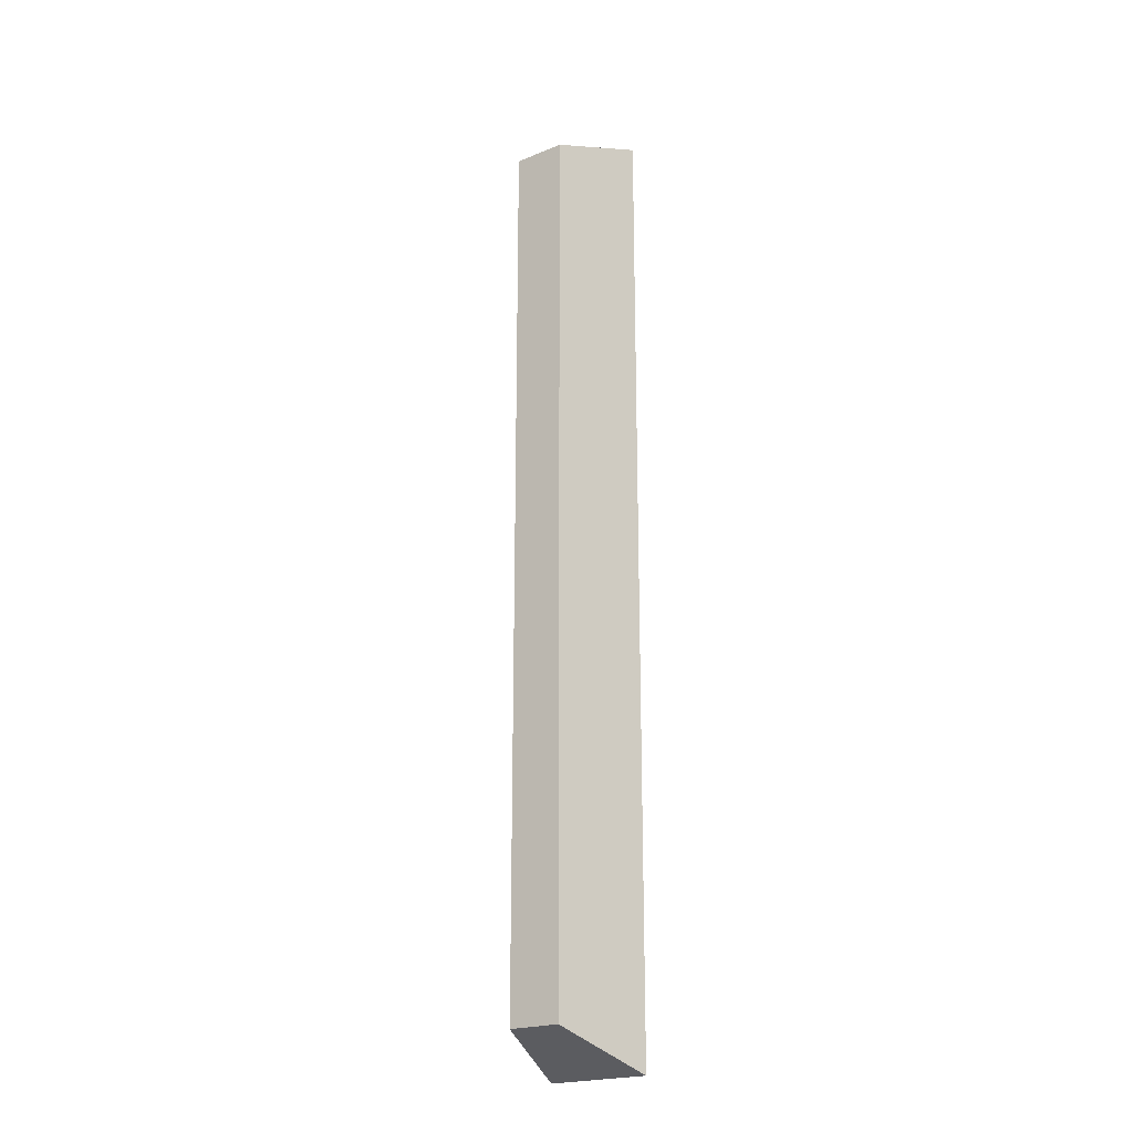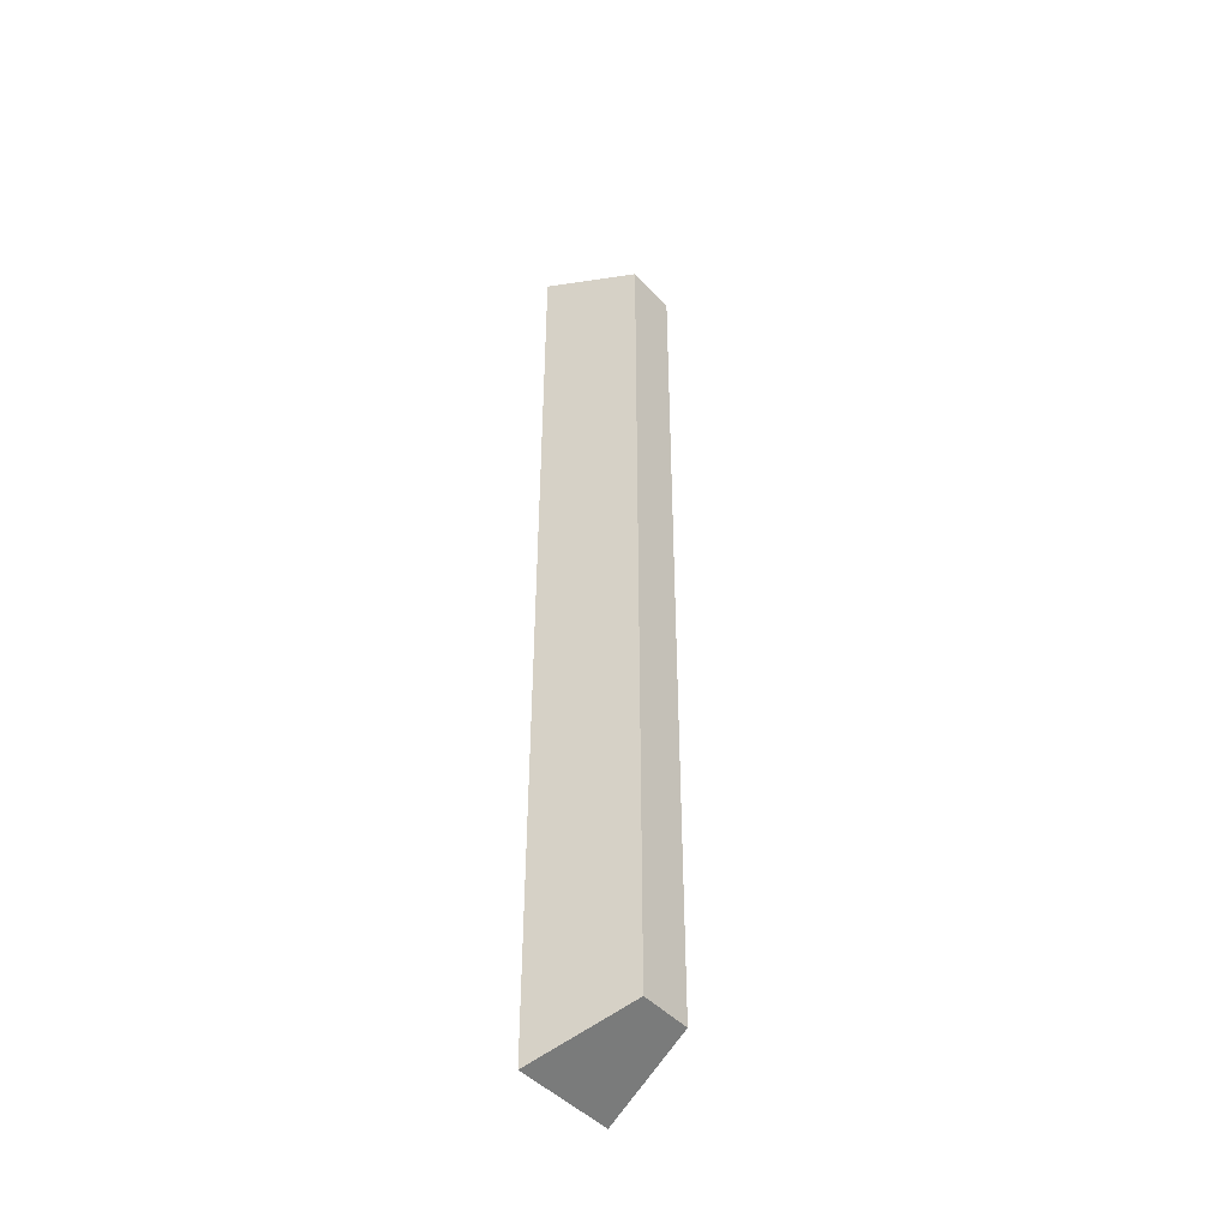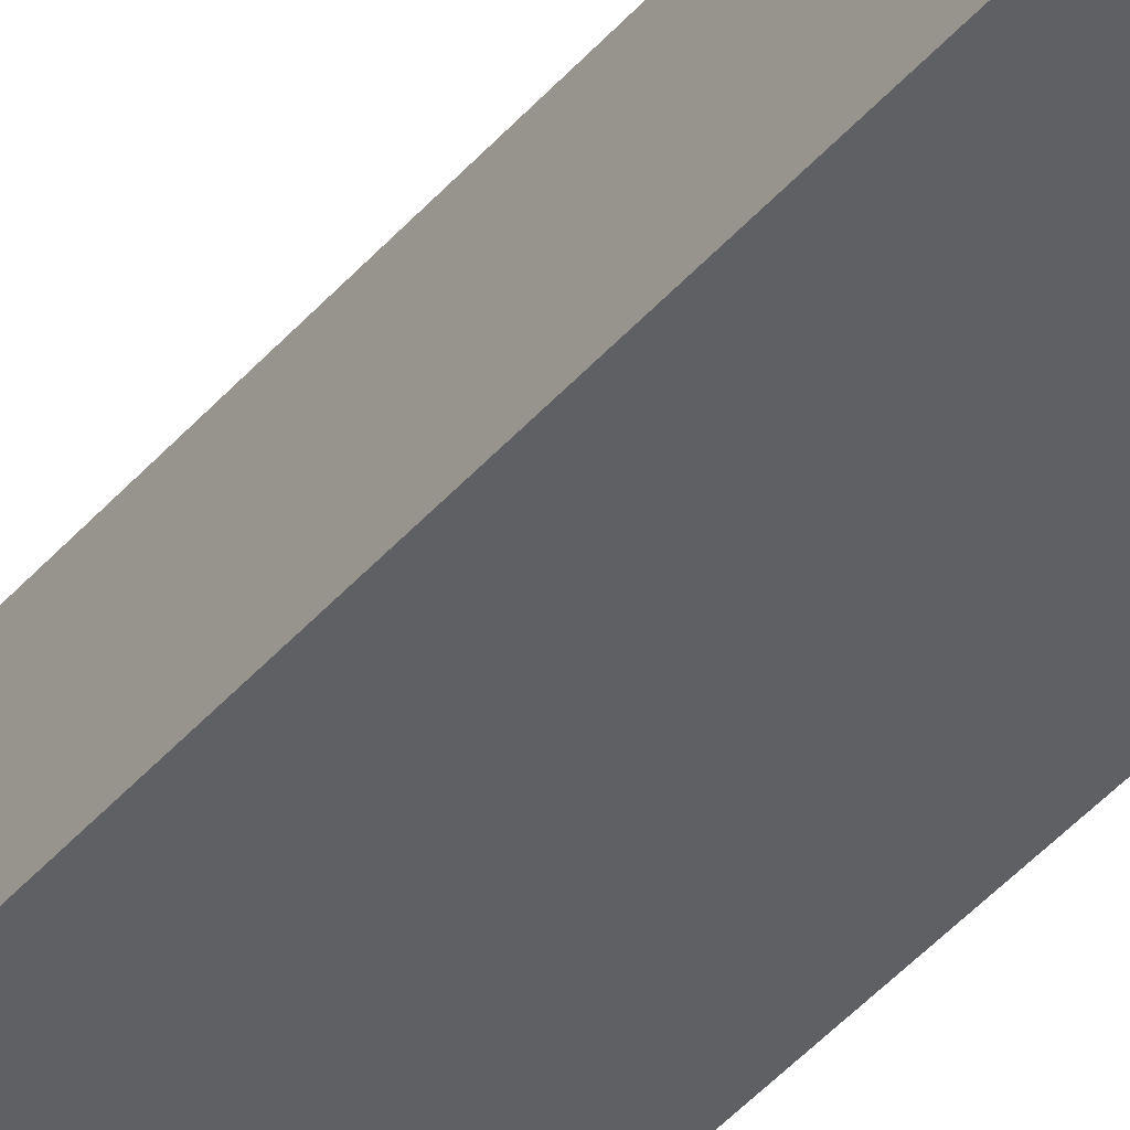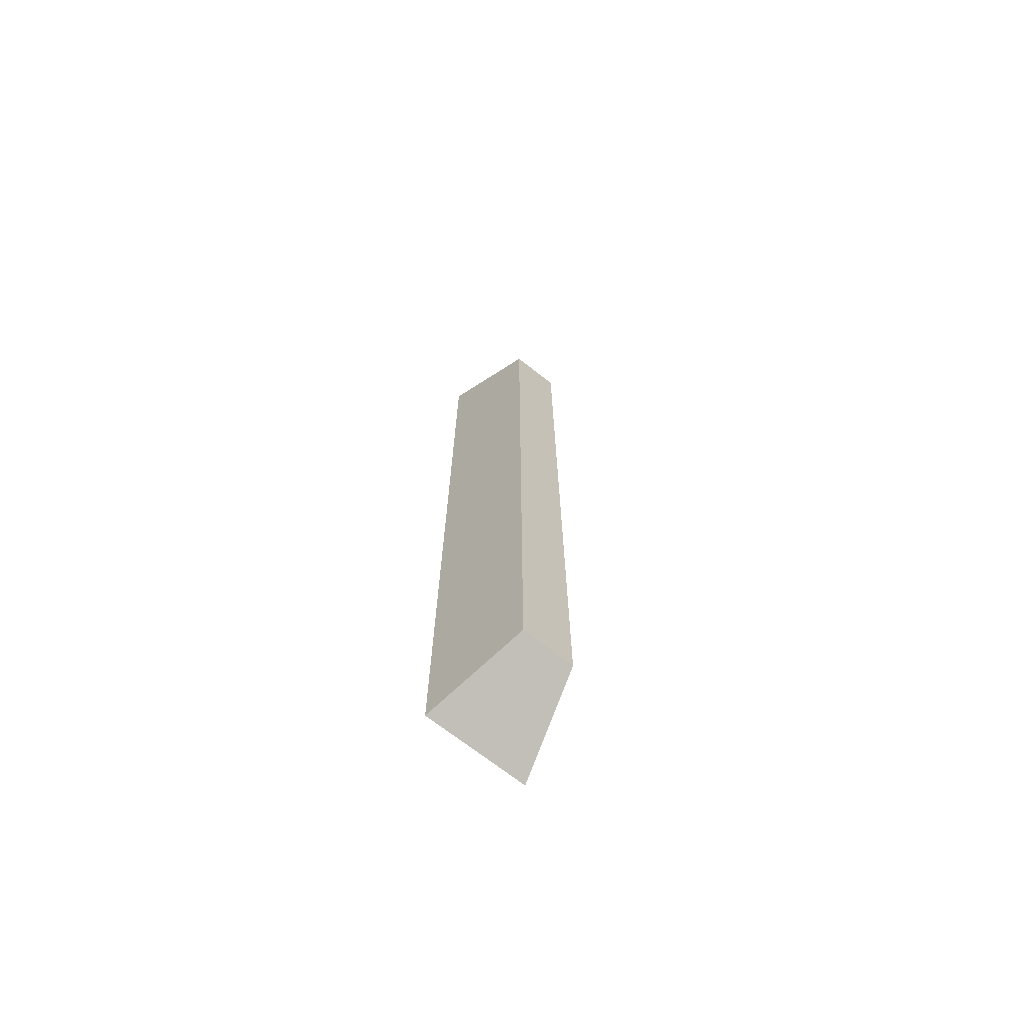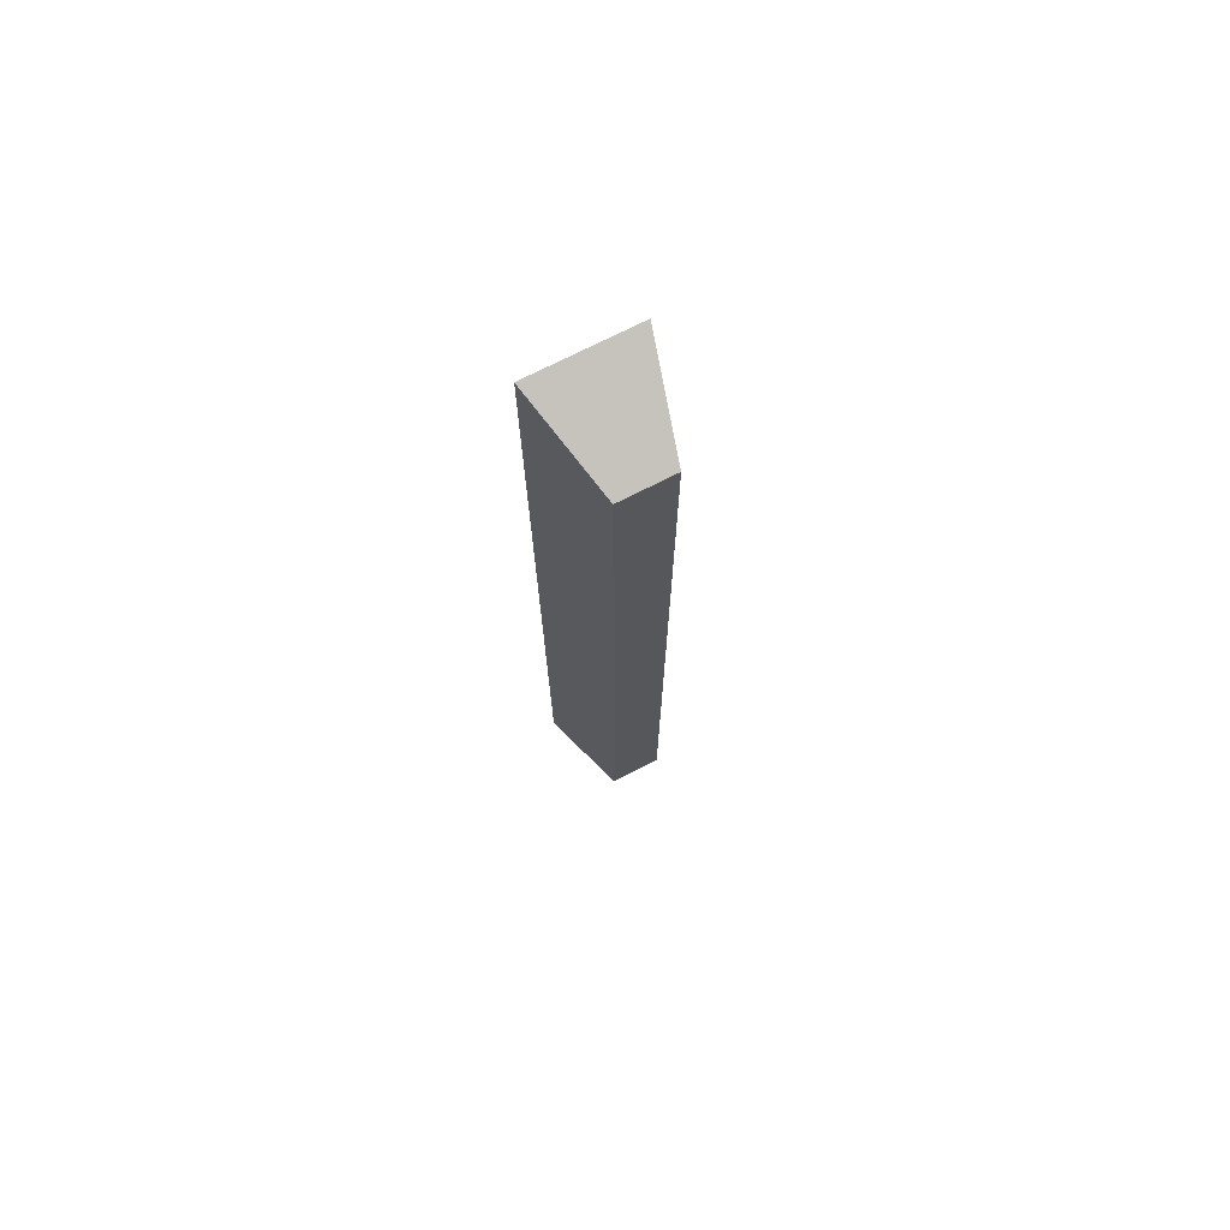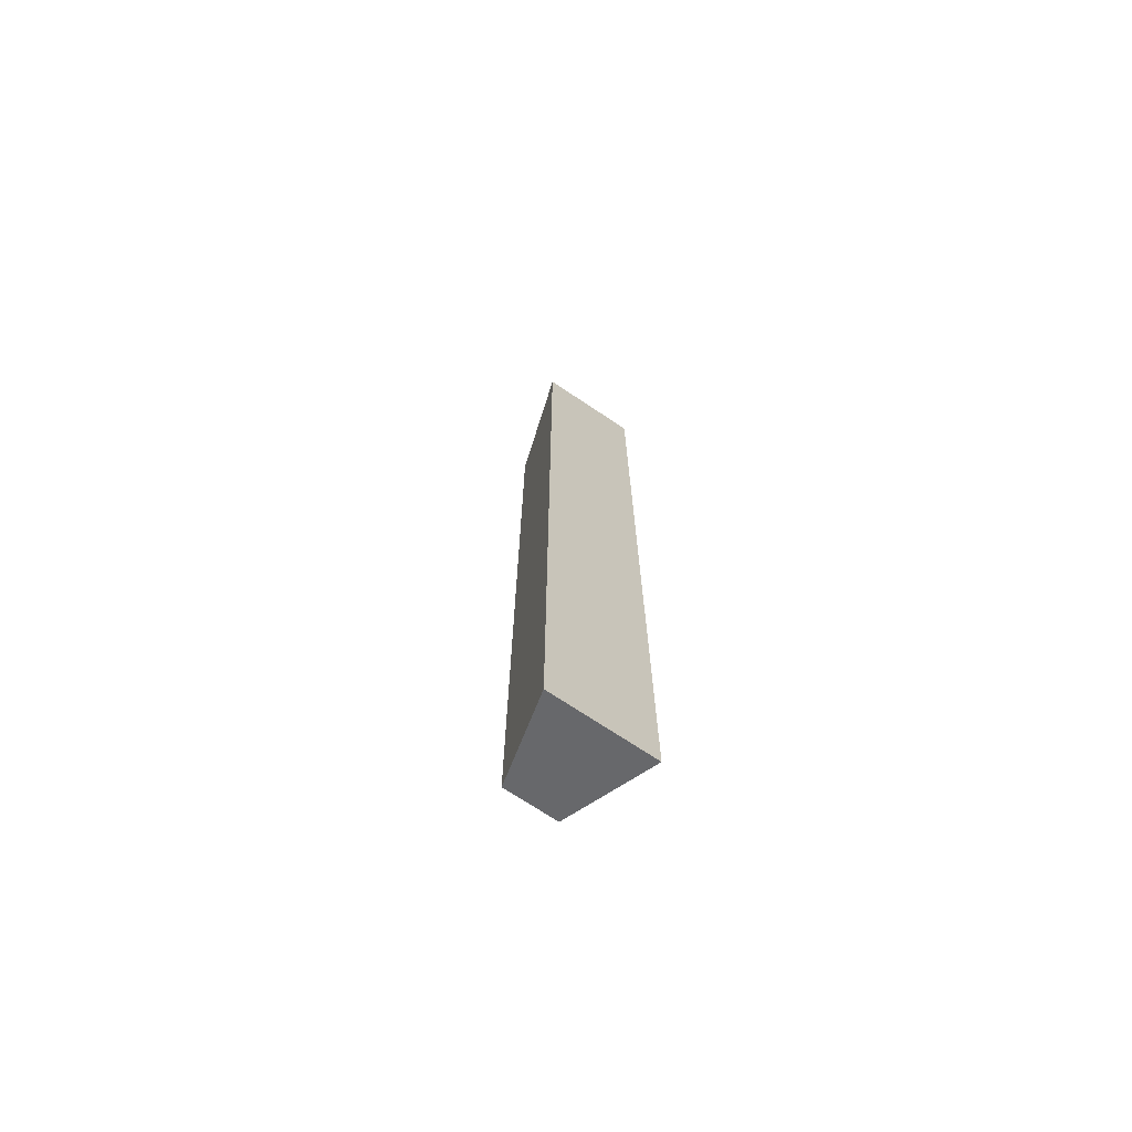
<metadata>
{"format":"obj","ext":"obj","renderer":"f3d","projection":"perspective","resolution":1024,"background":"white","views":[{"elev":-21.4,"azim":-144.3,"up":"+Z"},{"elev":-45.1,"azim":129.2,"up":"+Z"},{"elev":-42.1,"azim":143.4,"up":"+Y"},{"elev":-70.5,"azim":141.9,"up":"+Z"},{"elev":73.2,"azim":153.0,"up":"+Z"},{"elev":-71.2,"azim":-33.8,"up":"+Z"}]}
</metadata>
<code>
o Cube.001
v -0.1298 -0.5 1.2
v -0.06566 -0.2571 1.111
v -0.1298 -0.5 -1.2
v -0.06566 -0.2571 -1.111
v 0.1298 -0.5 1.2
v 0.06566 -0.2571 1.111
v 0.1298 -0.5 -1.2
v 0.06566 -0.2571 -1.111
f 2 3 1
f 4 7 3
f 8 5 7
f 6 1 5
f 7 1 3
f 4 6 8
f 4 2 6
f 2 4 3
f 4 8 7
f 8 6 5
f 6 2 1
f 7 5 1

</code>
